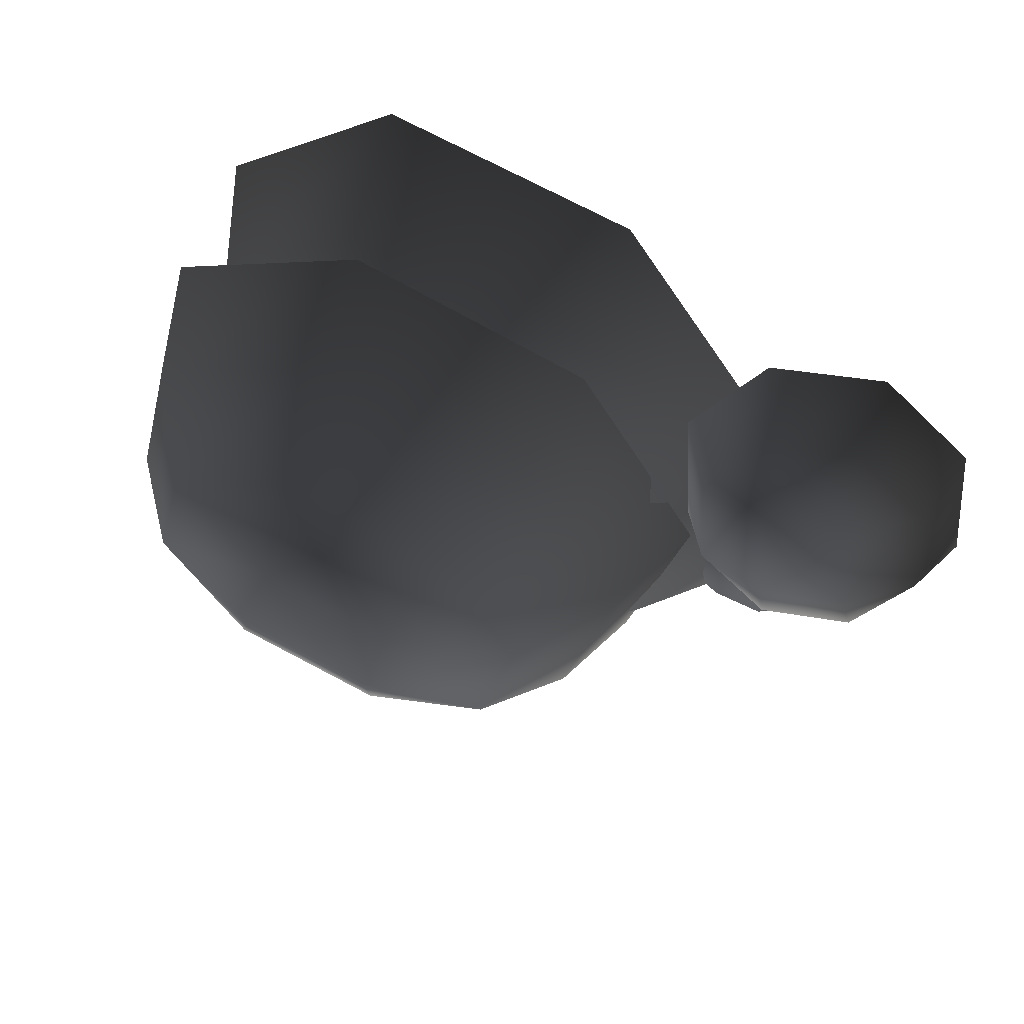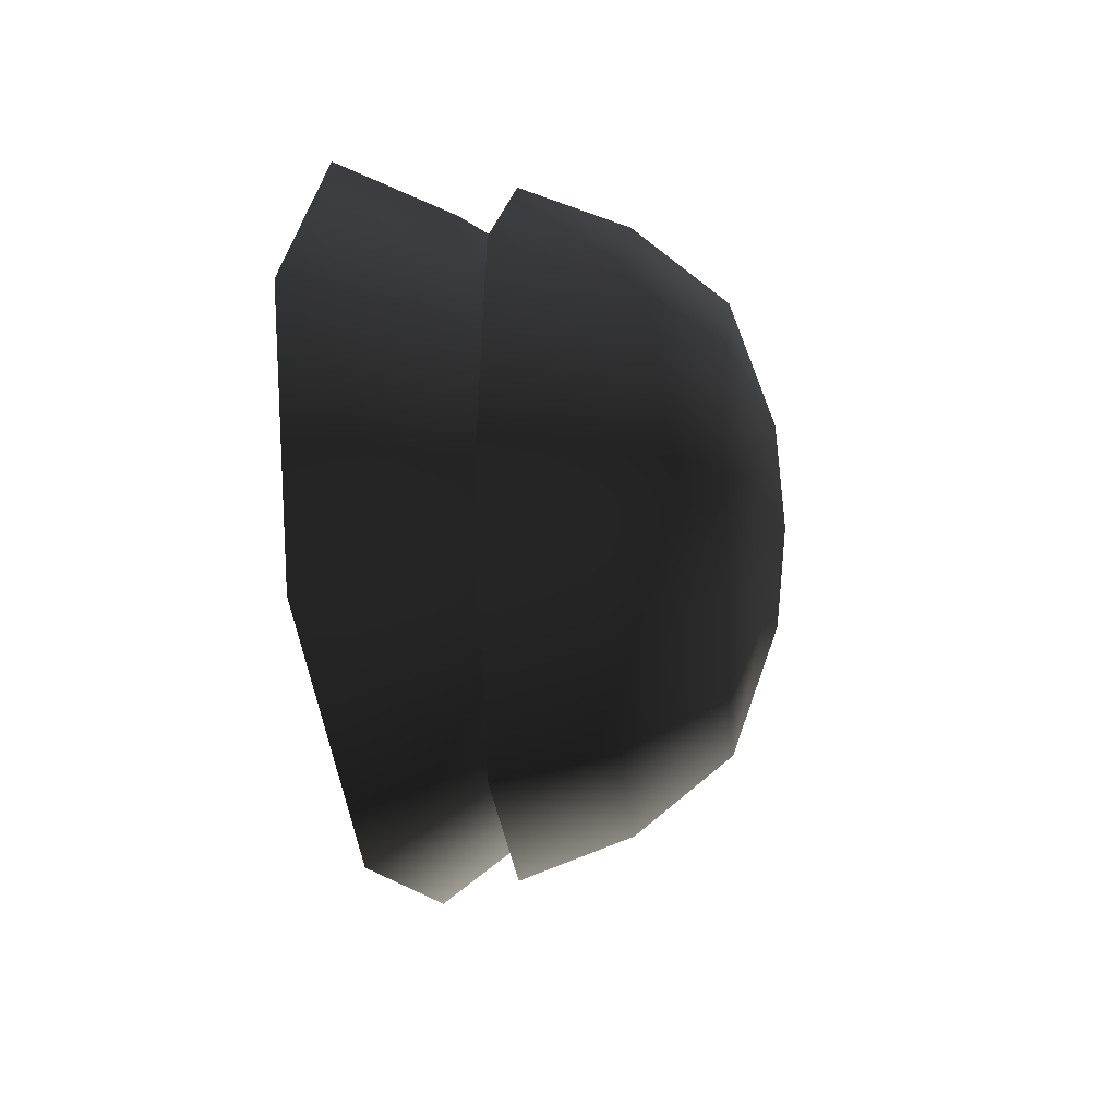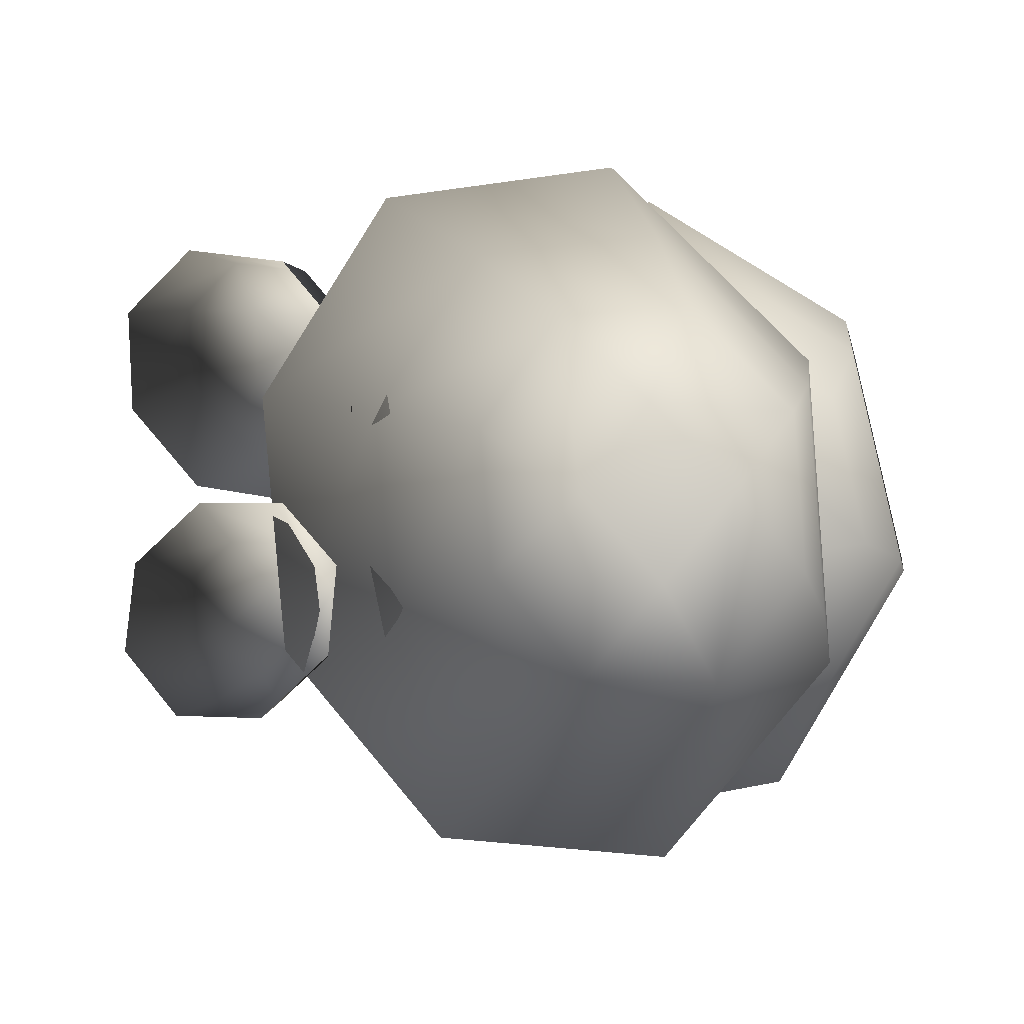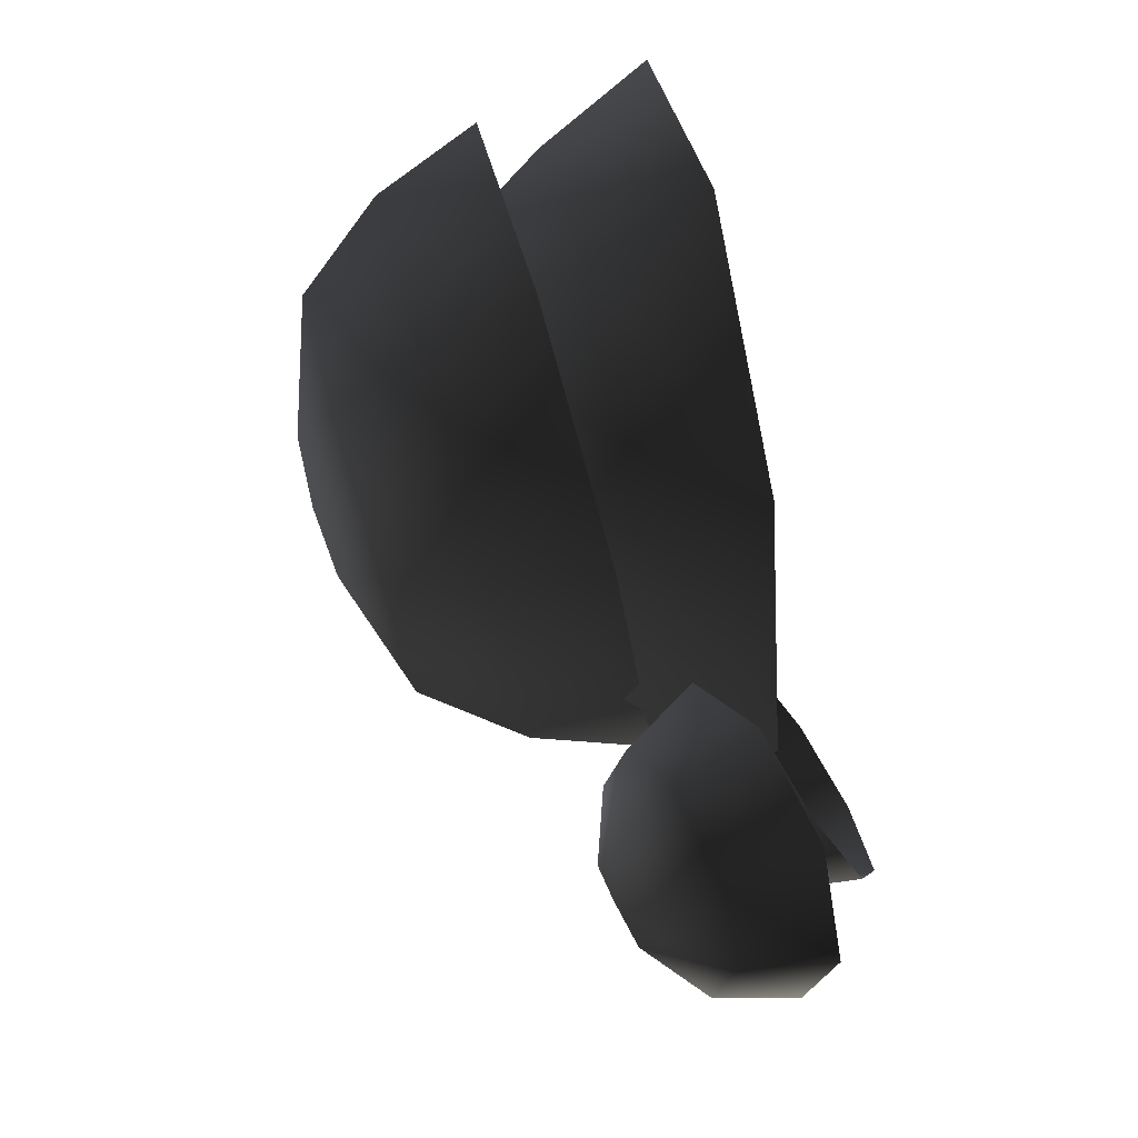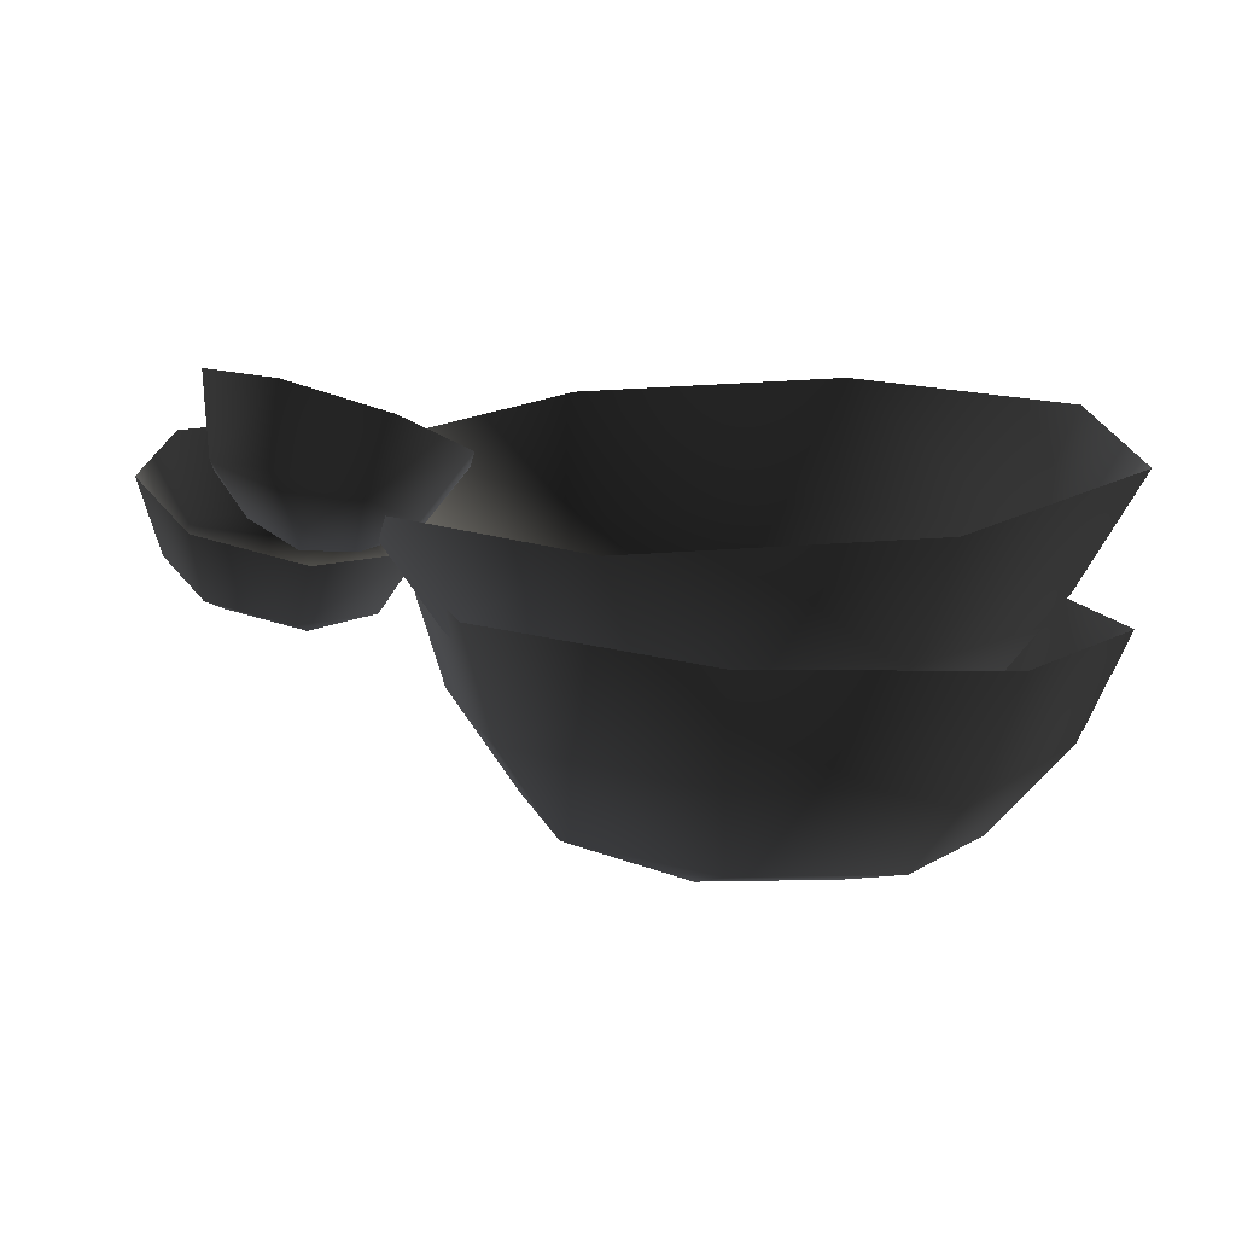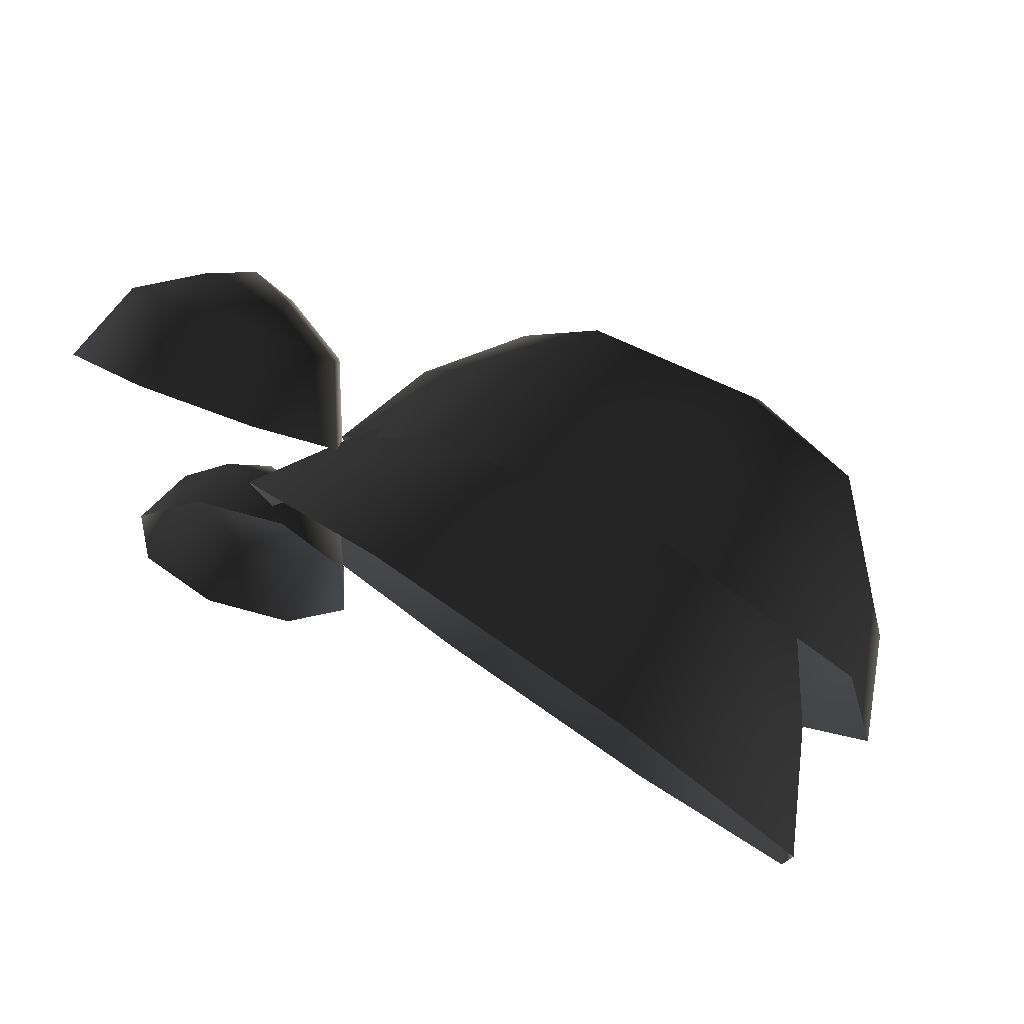
<metadata>
{"format":"obj","ext":"obj","renderer":"f3d","projection":"perspective","resolution":1024,"background":"white","views":[{"elev":58.8,"azim":-154.9,"up":"+Z"},{"elev":-12.4,"azim":96.3,"up":"+Z"},{"elev":2.2,"azim":30.9,"up":"+Z"},{"elev":78.8,"azim":-105.2,"up":"+Z"},{"elev":-78.7,"azim":-2.5,"up":"+Z"},{"elev":76.9,"azim":29.9,"up":"+Z"}]}
</metadata>
<code>
v -2.492 6.129 -0.4659
v -3.229 5.984 -0.3656
v -2.328 5.56 -0.9431
v -3.285 5.371 -0.8129
v -3.653 5.74 0.2133
v -3.836 5.055 -0.06125
v -3.516 5.54 0.9317
v -3.658 4.796 0.8714
v -2.898 5.502 1.369
v -2.855 4.746 1.439
v -2.161 5.648 1.268
v -1.898 4.935 1.309
v -1.736 5.892 0.6894
v -1.347 5.252 0.5569
v -1.874 6.091 -0.02893
v -1.525 5.511 -0.3758
v -2.467 6.303 0.1721
v -3.151 6.168 0.2652
v -2.766 6.272 0.5915
v -3.024 5.983 0.9315
v -2.34 6.118 0.8384
v 2.218 7.355 -2.495
v 0.8756 7.329 -2.838
v 2.612 6.569 -2.996
v 0.7982 6.535 -3.459
v -0.3163 7.317 -2.131
v -0.8121 6.518 -2.504
v -0.6595 7.324 -0.7886
v -1.276 6.529 -0.6904
v 0.047 7.348 0.4032
v -0.3212 6.561 0.9199
v 1.389 7.373 0.7462
v 1.492 6.595 1.383
v 2.581 7.386 0.03947
v 3.103 6.612 0.4284
v 2.924 7.378 -1.303
v 3.566 6.601 -1.385
v 2.839 5.646 -3.269
v 0.7633 5.607 -3.8
v -1.08 5.587 -2.707
v -1.611 5.599 -0.6309
v -0.518 5.636 1.212
v 1.558 5.675 1.743
v 3.401 5.694 0.6496
v 3.932 5.682 -1.426
v 1.553 7.726 -0.3301
v 0.4072 7.704 -0.6229
v 1.125 7.781 -1.05
v 0.7001 7.697 -1.769
v 1.846 7.719 -1.476
v 0.4599 6.511 -2.618
v -0.5894 6.527 -1.66
v 0.17 5.762 -3.293
v -1.248 5.783 -1.999
v -0.6597 6.42 -0.2452
v -1.343 5.639 -0.08736
v 0.2903 6.254 0.7982
v -0.05919 5.415 1.322
v 1.704 6.126 0.8587
v 1.851 5.241 1.404
v 2.753 6.11 -0.09909
v 3.269 5.22 0.11
v 2.823 6.216 -1.514
v 3.364 5.364 -1.802
v 1.874 6.382 -2.558
v 2.08 5.588 -3.212
v -0.1084 4.862 -3.913
v -1.854 4.888 -2.32
v -1.971 4.711 0.03448
v -0.3905 4.435 1.77
v 1.961 4.221 1.871
v 3.707 4.195 0.2775
v 3.824 4.372 -2.076
v 2.243 4.648 -3.812
v 1.968 6.615 -0.8134
v 1.072 6.628 0.004166
v 1.121 6.765 -0.8441
v 0.2614 6.77 -0.8864
v 1.157 6.757 -1.704
v -1.404 4.949 -2.365
v -1.804 4.709 -2.803
v -1.032 4.433 -2.283
v -1.55 4.121 -2.852
v -2.423 4.546 -2.809
v -2.353 3.91 -2.86
v -2.897 4.556 -2.381
v -2.97 3.923 -2.304
v -2.951 4.733 -1.769
v -3.039 4.153 -1.509
v -2.551 4.973 -1.331
v -2.52 4.465 -0.9411
v -1.933 5.136 -1.325
v -1.717 4.676 -0.9325
v -1.458 5.126 -1.753
v -1.101 4.663 -1.488
v -1.842 5.218 -2.147
v -2.213 4.995 -2.553
v -2.276 5.218 -2.184
v -2.653 5.004 -2.156
v -2.283 5.227 -1.75
g Tree4_(5)_1515_151
f 1 3 2
f 2 3 4
f 2 4 5
f 5 4 6
f 5 6 7
f 7 6 8
f 7 8 9
f 9 8 10
f 9 10 11
f 11 10 12
f 11 12 13
f 13 12 14
f 13 14 15
f 15 14 16
f 15 16 1
f 1 16 3
f 15 1 17
f 1 2 17
f 17 2 18
f 2 5 18
f 5 7 18
f 17 18 19
f 18 20 19
f 18 7 20
f 7 9 20
f 9 11 20
f 20 21 19
f 21 17 19
f 20 11 21
f 11 13 21
f 13 15 21
f 21 15 17
f 22 24 23
f 23 24 25
f 23 25 26
f 26 25 27
f 26 27 28
f 28 27 29
f 28 29 30
f 30 29 31
f 30 31 32
f 32 31 33
f 32 33 34
f 34 33 35
f 34 35 36
f 36 35 37
f 36 37 22
f 22 37 24
f 24 38 25
f 25 38 39
f 25 39 27
f 27 39 40
f 27 40 29
f 29 40 41
f 29 41 31
f 31 41 42
f 31 42 33
f 33 42 43
f 33 43 35
f 35 43 44
f 35 44 37
f 37 44 45
f 37 45 24
f 24 45 38
f 32 34 46
f 34 36 46
f 47 32 46
f 47 46 48
f 49 47 48
f 50 49 48
f 46 50 48
f 50 23 49
f 22 23 50
f 36 22 50
f 46 36 50
f 23 26 49
f 26 28 49
f 49 28 47
f 28 30 47
f 30 32 47
f 51 53 52
f 52 53 54
f 52 54 55
f 55 54 56
f 55 56 57
f 57 56 58
f 57 58 59
f 59 58 60
f 59 60 61
f 61 60 62
f 61 62 63
f 63 62 64
f 63 64 65
f 65 64 66
f 65 66 51
f 51 66 53
f 53 67 54
f 54 67 68
f 54 68 56
f 56 68 69
f 56 69 58
f 58 69 70
f 58 70 60
f 60 70 71
f 60 71 62
f 62 71 72
f 62 72 64
f 64 72 73
f 64 73 66
f 66 73 74
f 66 74 53
f 53 74 67
f 61 63 75
f 63 65 75
f 76 61 75
f 76 75 77
f 78 76 77
f 79 78 77
f 75 79 77
f 79 52 78
f 51 52 79
f 65 51 79
f 75 65 79
f 52 55 78
f 55 57 78
f 78 57 76
f 57 59 76
f 59 61 76
f 80 82 81
f 81 82 83
f 81 83 84
f 84 83 85
f 84 85 86
f 86 85 87
f 86 87 88
f 88 87 89
f 88 89 90
f 90 89 91
f 90 91 92
f 92 91 93
f 92 93 94
f 94 93 95
f 94 95 80
f 80 95 82
f 94 80 96
f 80 81 96
f 96 81 97
f 81 84 97
f 84 86 97
f 96 97 98
f 97 99 98
f 97 86 99
f 86 88 99
f 88 90 99
f 99 100 98
f 100 96 98
f 99 90 100
f 90 92 100
f 92 94 100
f 100 94 96

</code>
